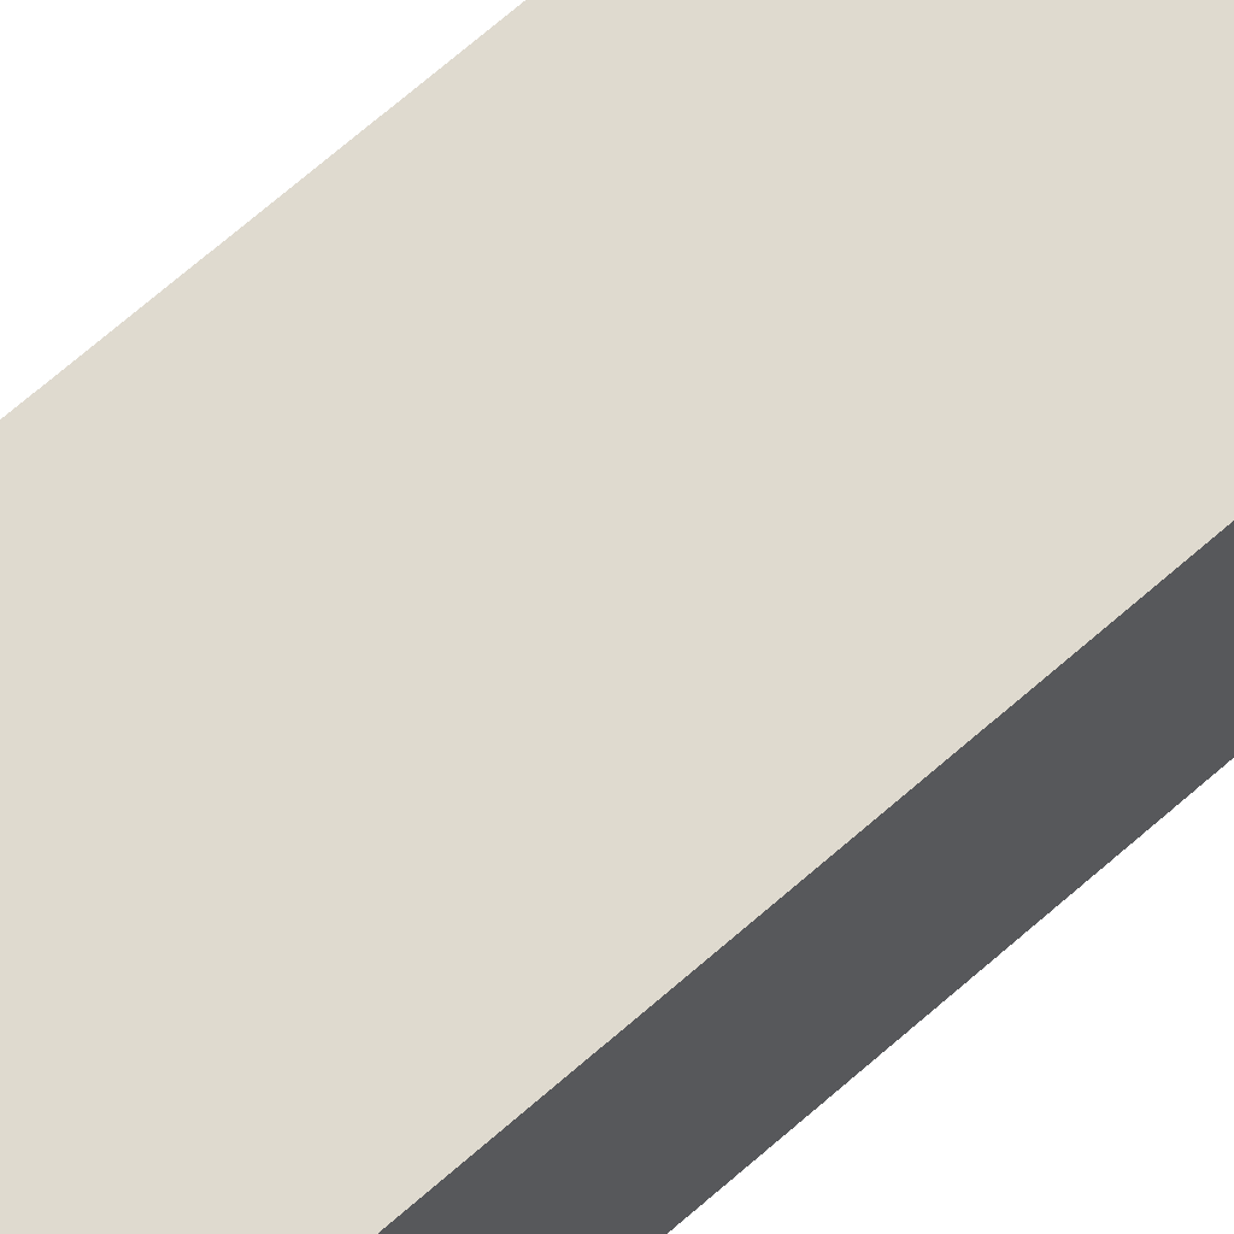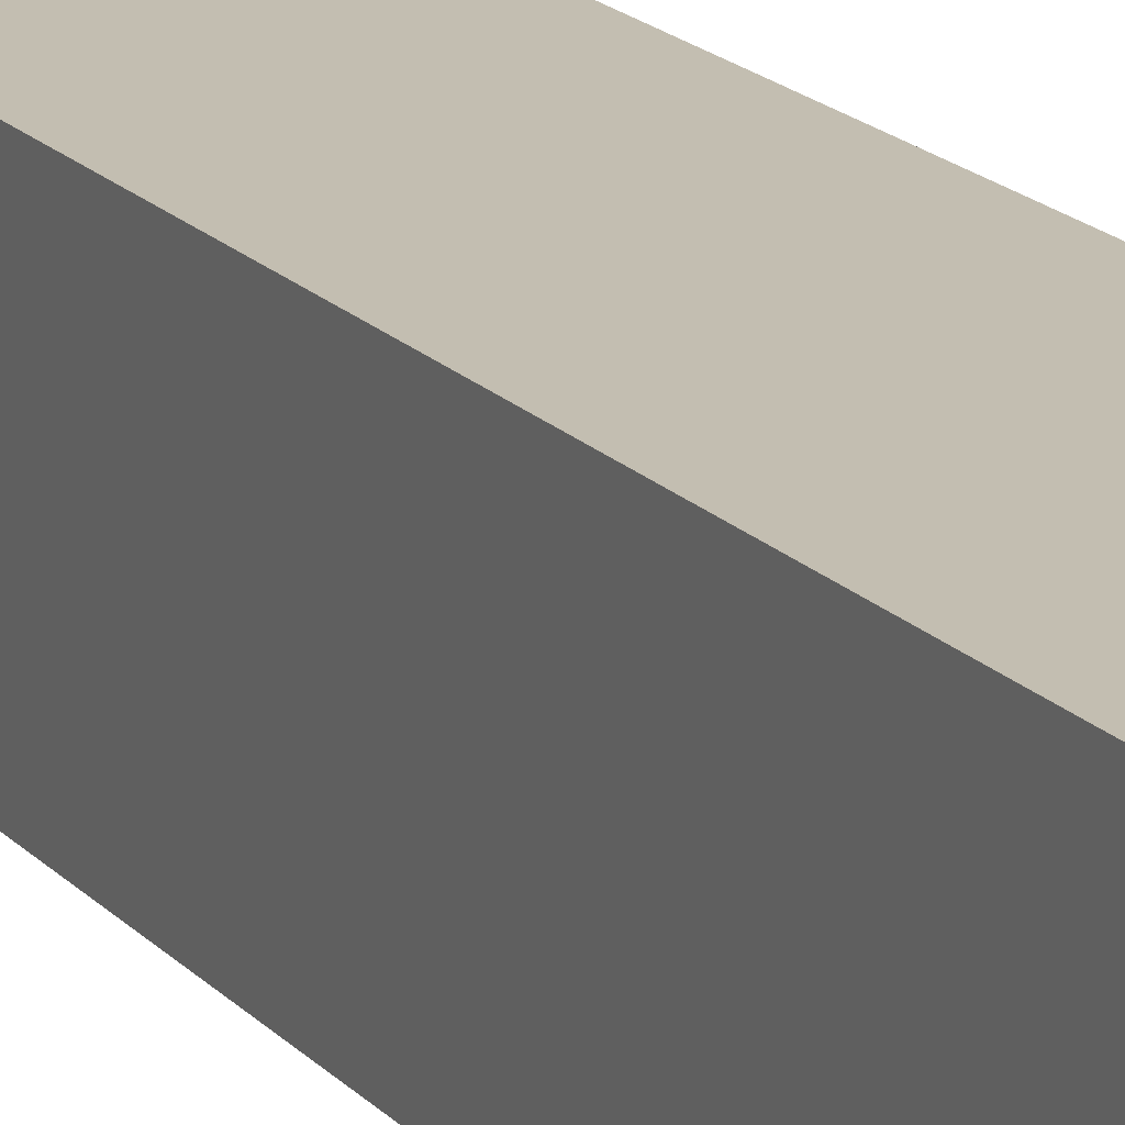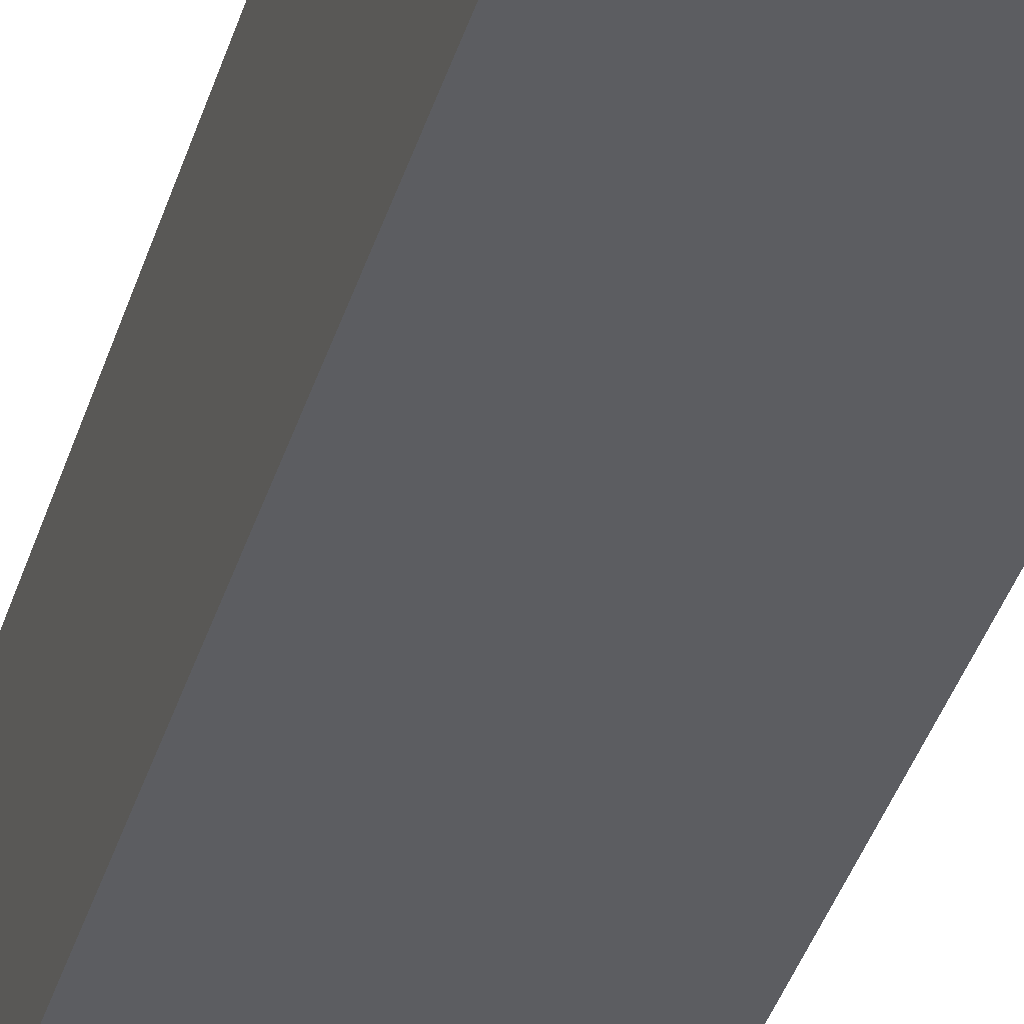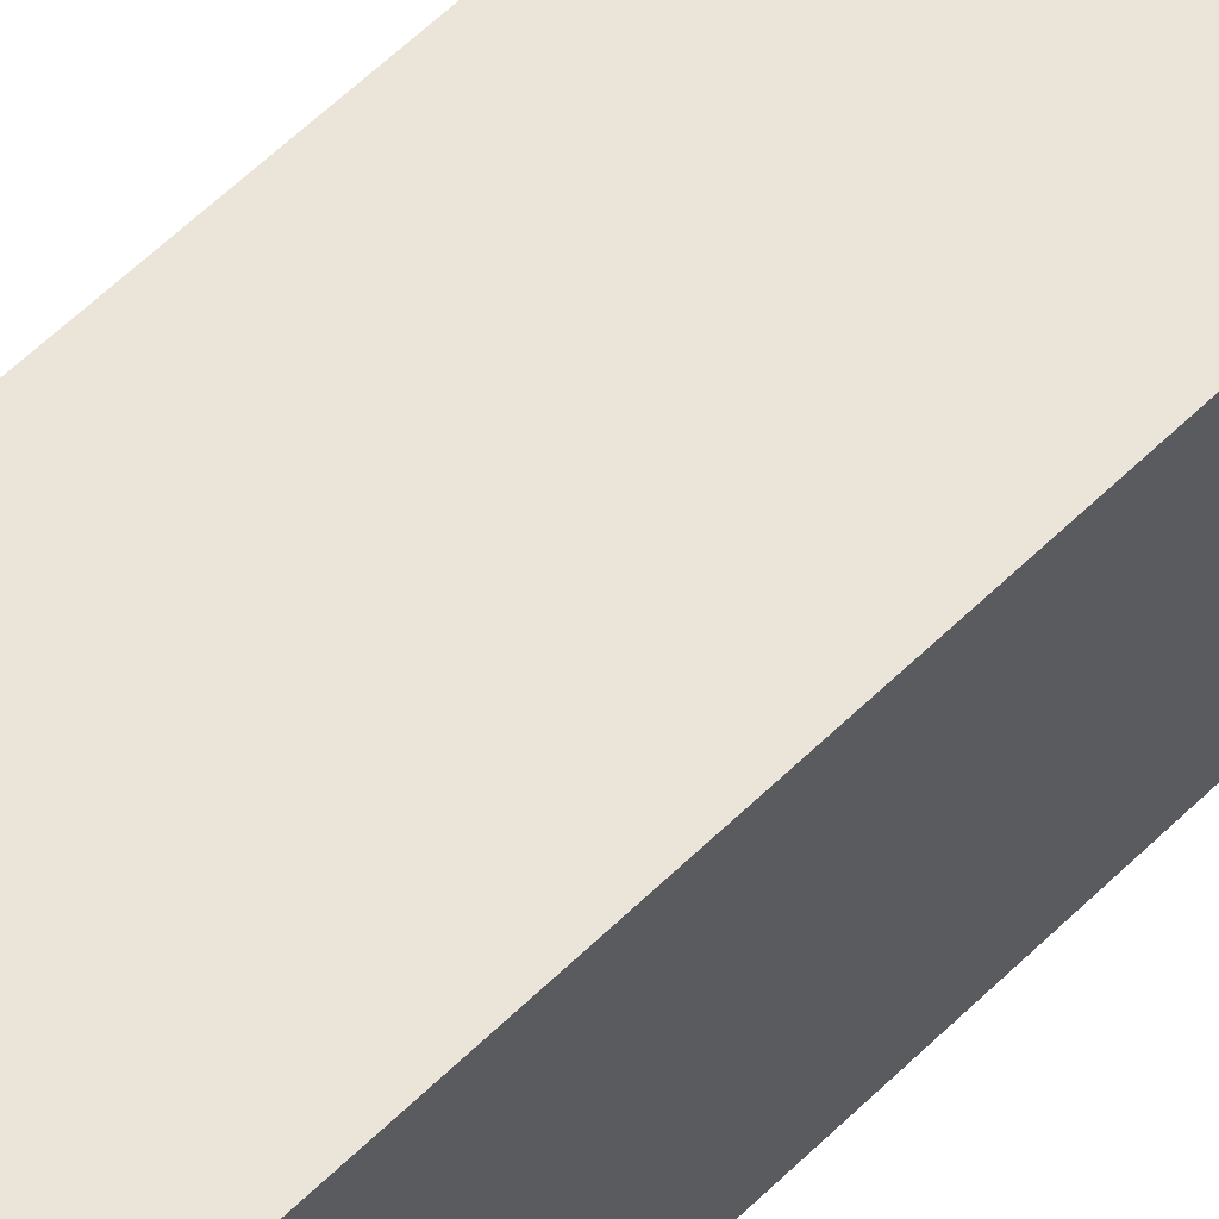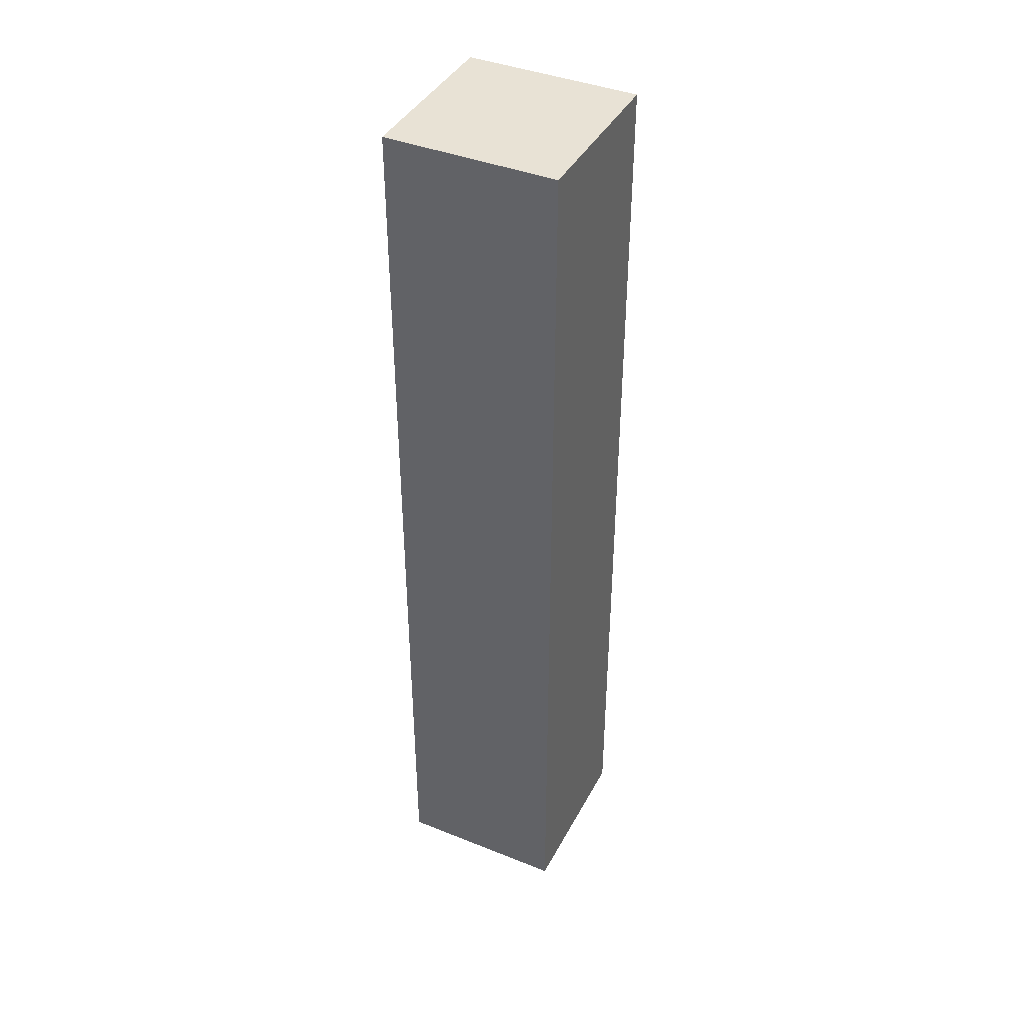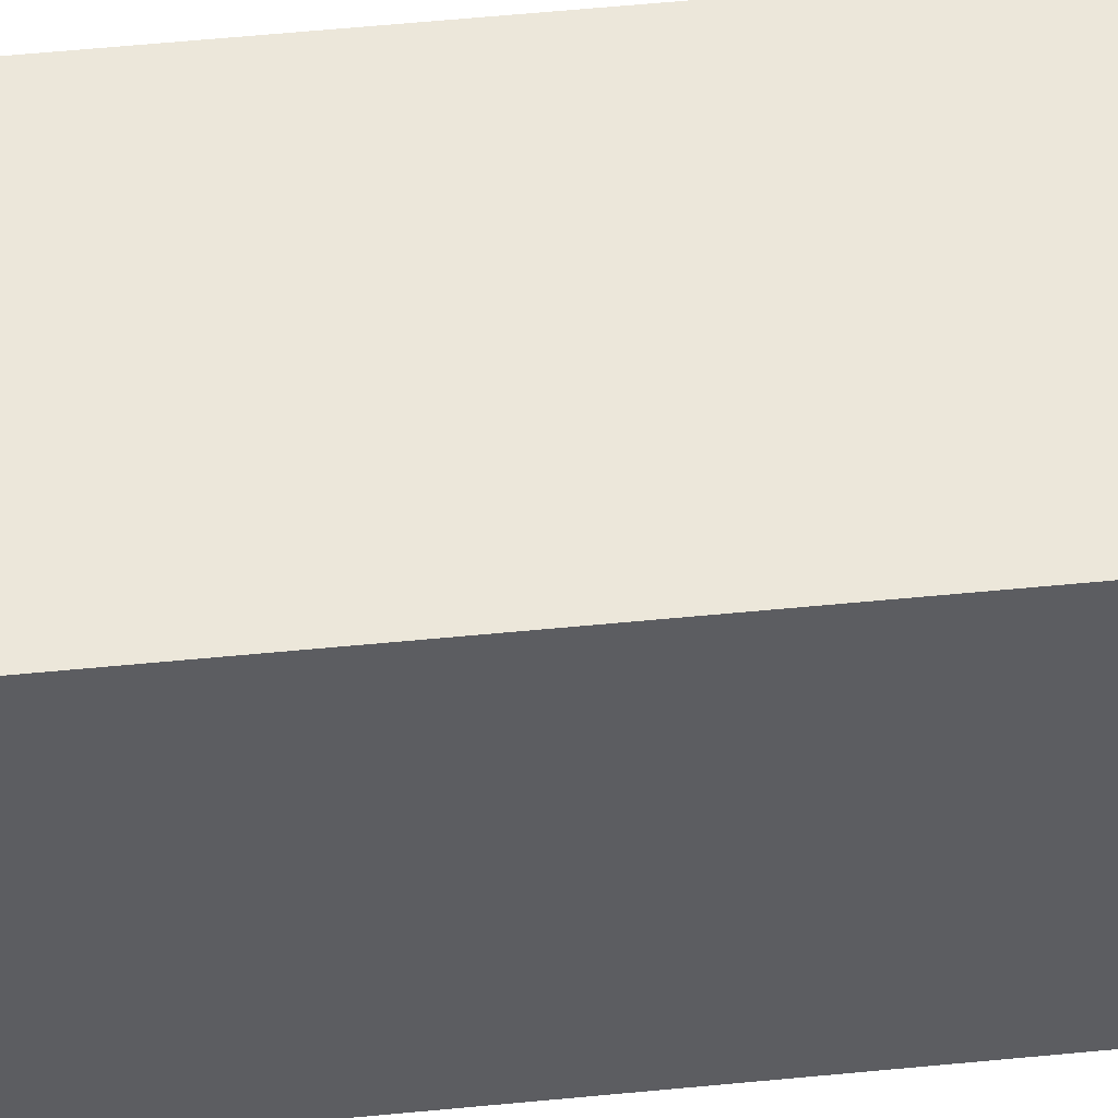
<metadata>
{"format":"obj","ext":"obj","renderer":"f3d","projection":"perspective","resolution":1024,"background":"white","views":[{"elev":70.6,"azim":-131.0,"up":"+Y"},{"elev":17.2,"azim":153.1,"up":"+Y"},{"elev":-36.6,"azim":-15.7,"up":"+Y"},{"elev":59.1,"azim":44.8,"up":"+Y"},{"elev":40.8,"azim":116.0,"up":"+Z"},{"elev":51.6,"azim":-96.2,"up":"+Y"}]}
</metadata>
<code>
v -2.122 -0.4845 -3.4
v -2.122 -0.4645 -3.4
v -2.122 -0.4645 -3.29
v -2.122 -0.4845 -3.29
v -2.142 -0.4645 -3.29
v -2.142 -0.4645 -3.4
v -2.142 -0.4845 -3.4
v -2.142 -0.4845 -3.29
v -2.122 -0.4645 -3.29
v -2.142 -0.4645 -3.29
v -2.142 -0.4845 -3.29
v -2.122 -0.4845 -3.29
v -2.142 -0.4845 -3.4
v -2.142 -0.4645 -3.4
v -2.122 -0.4645 -3.4
v -2.122 -0.4845 -3.4
v -2.142 -0.4845 -3.29
v -2.142 -0.4845 -3.4
v -2.122 -0.4845 -3.4
v -2.122 -0.4845 -3.29
v -2.122 -0.4645 -3.4
v -2.142 -0.4645 -3.4
v -2.142 -0.4645 -3.29
v -2.122 -0.4645 -3.29
f 1 2 3
f 1 3 4
f 5 6 7
f 5 7 8
f 9 10 11
f 9 11 12
f 13 14 15
f 13 15 16
f 17 18 19
f 17 19 20
f 21 22 23
f 21 23 24

</code>
